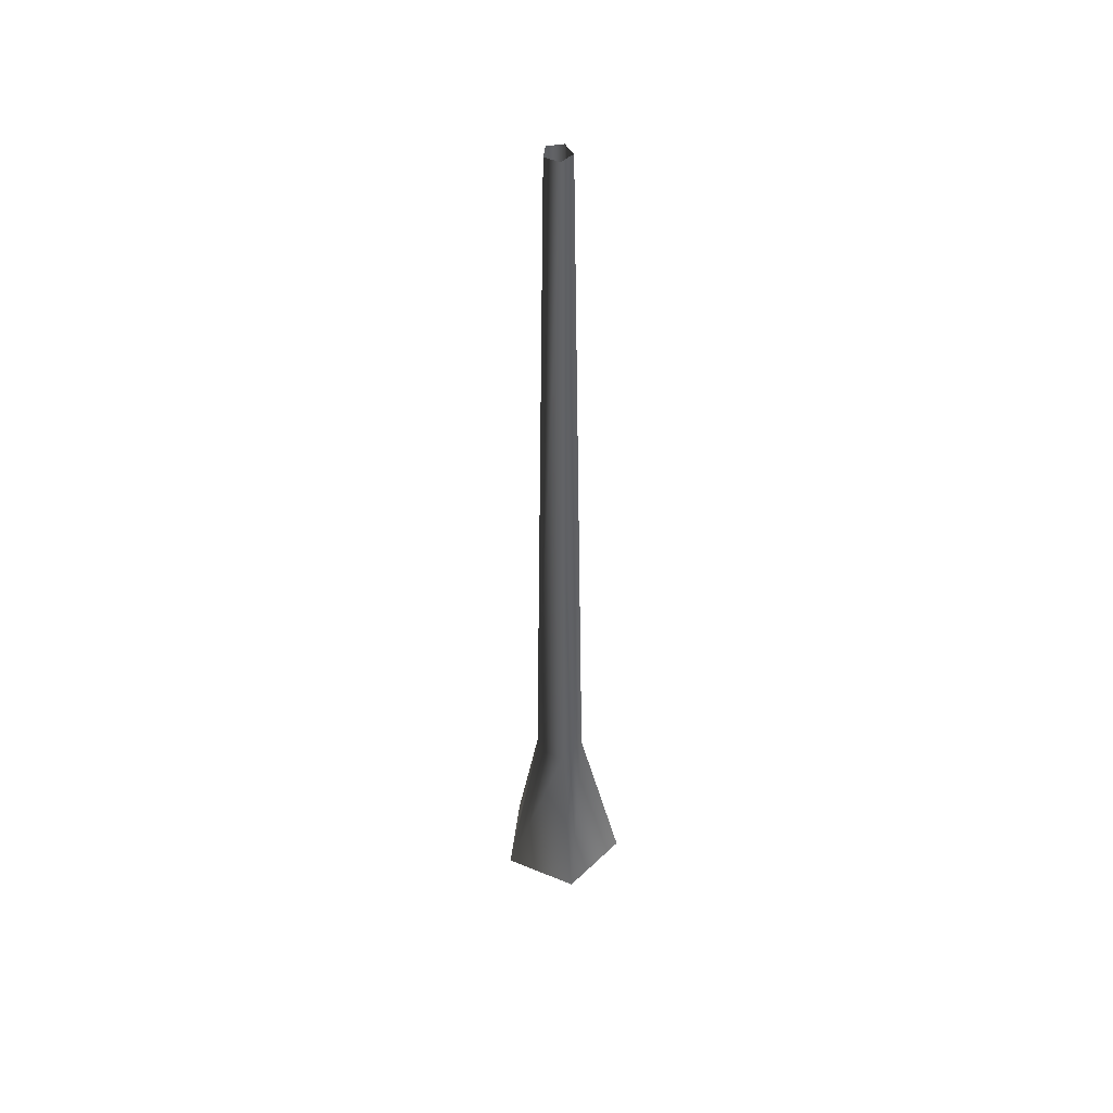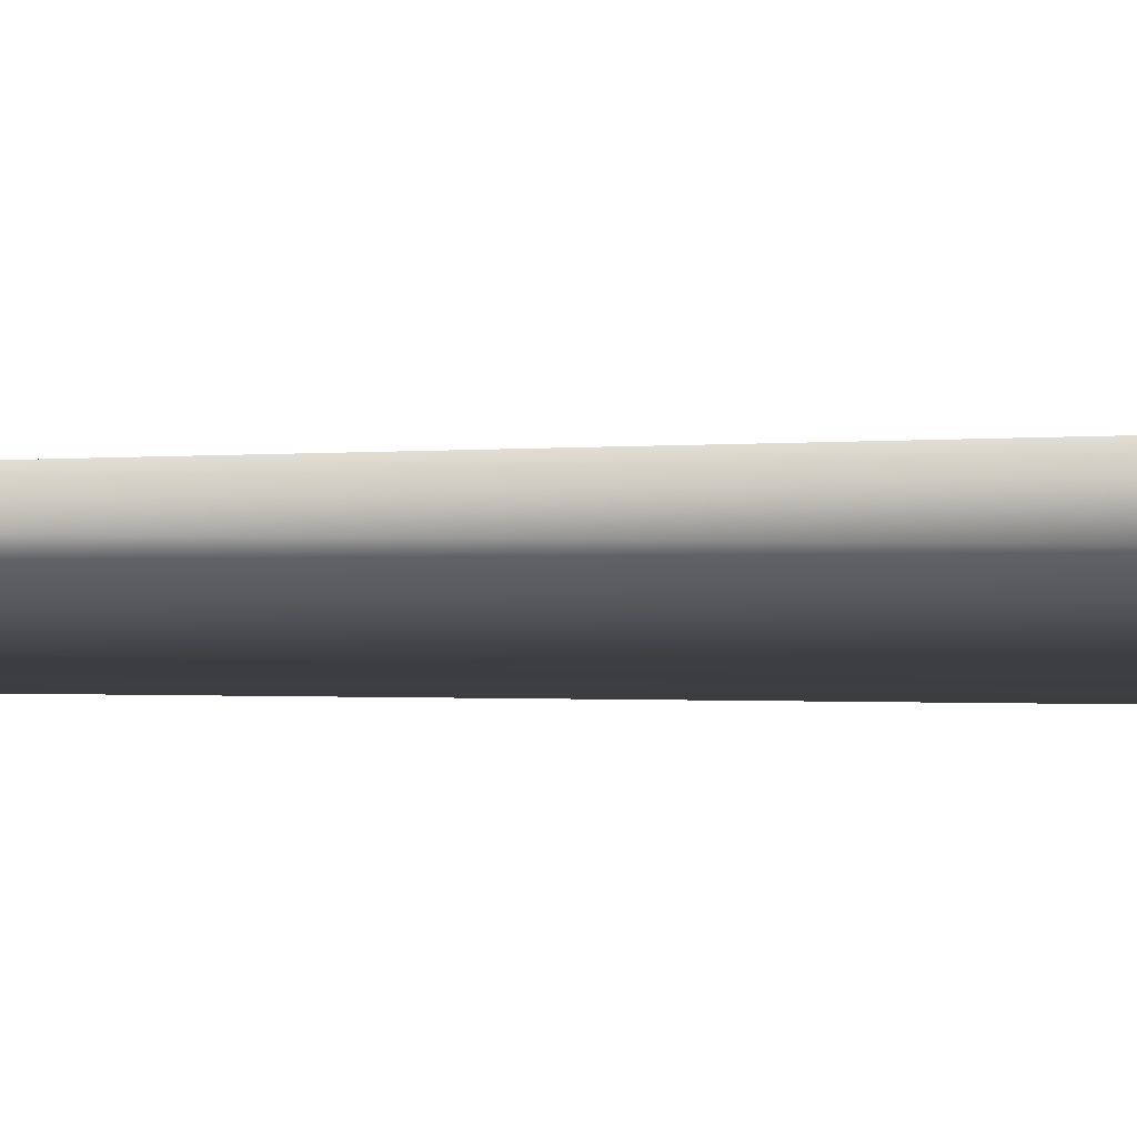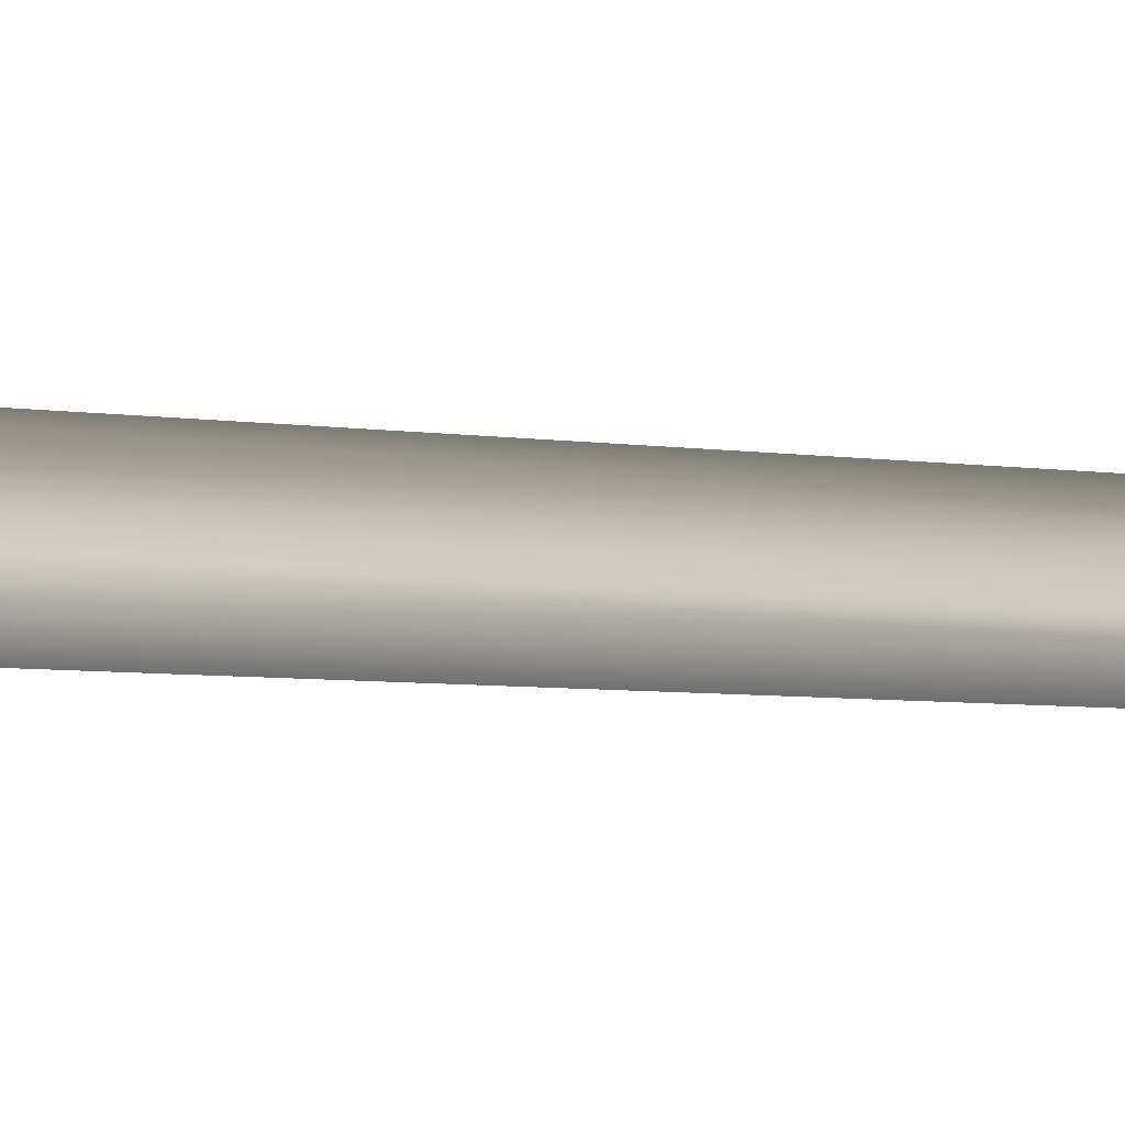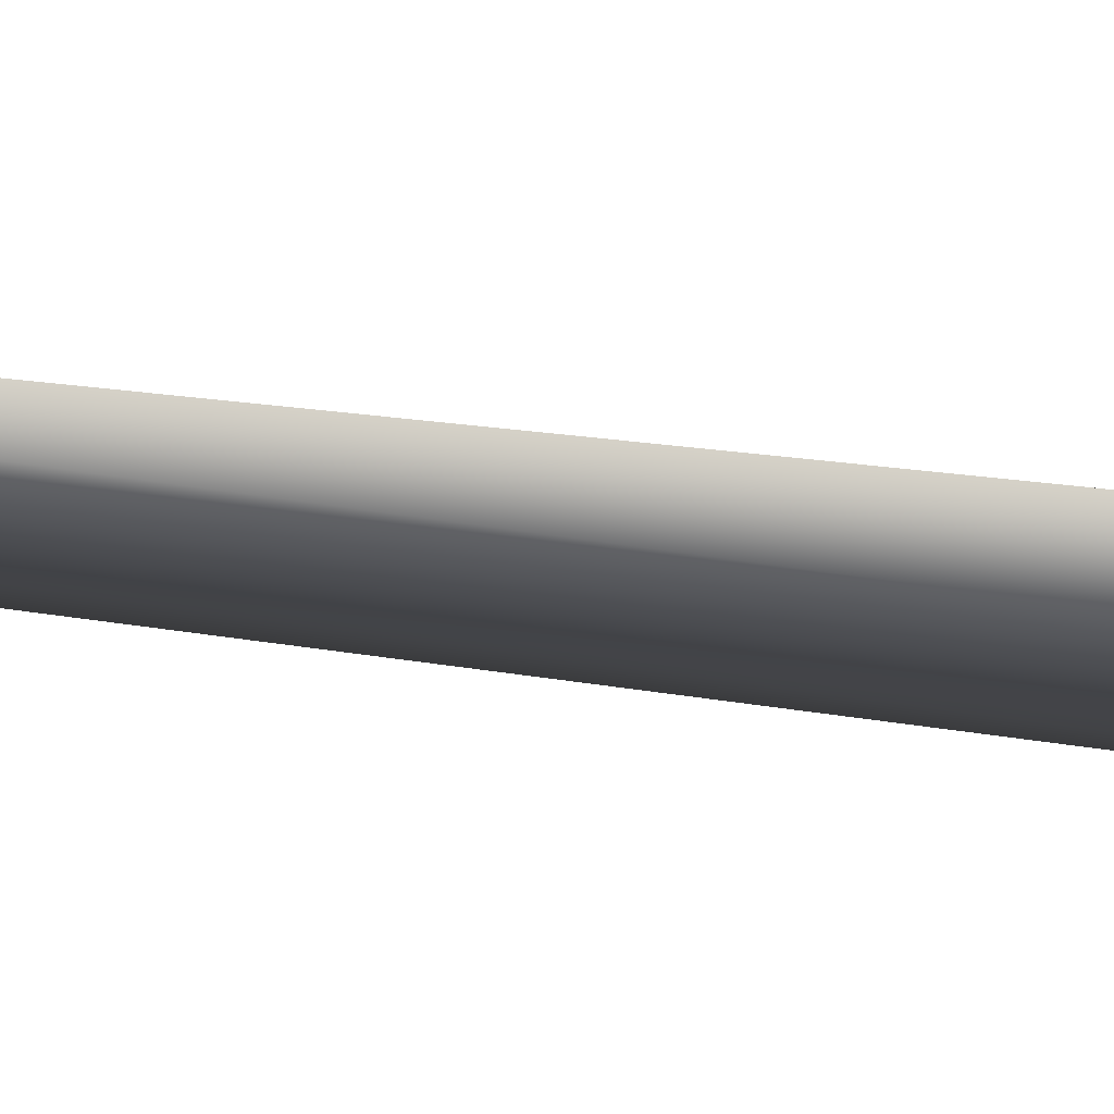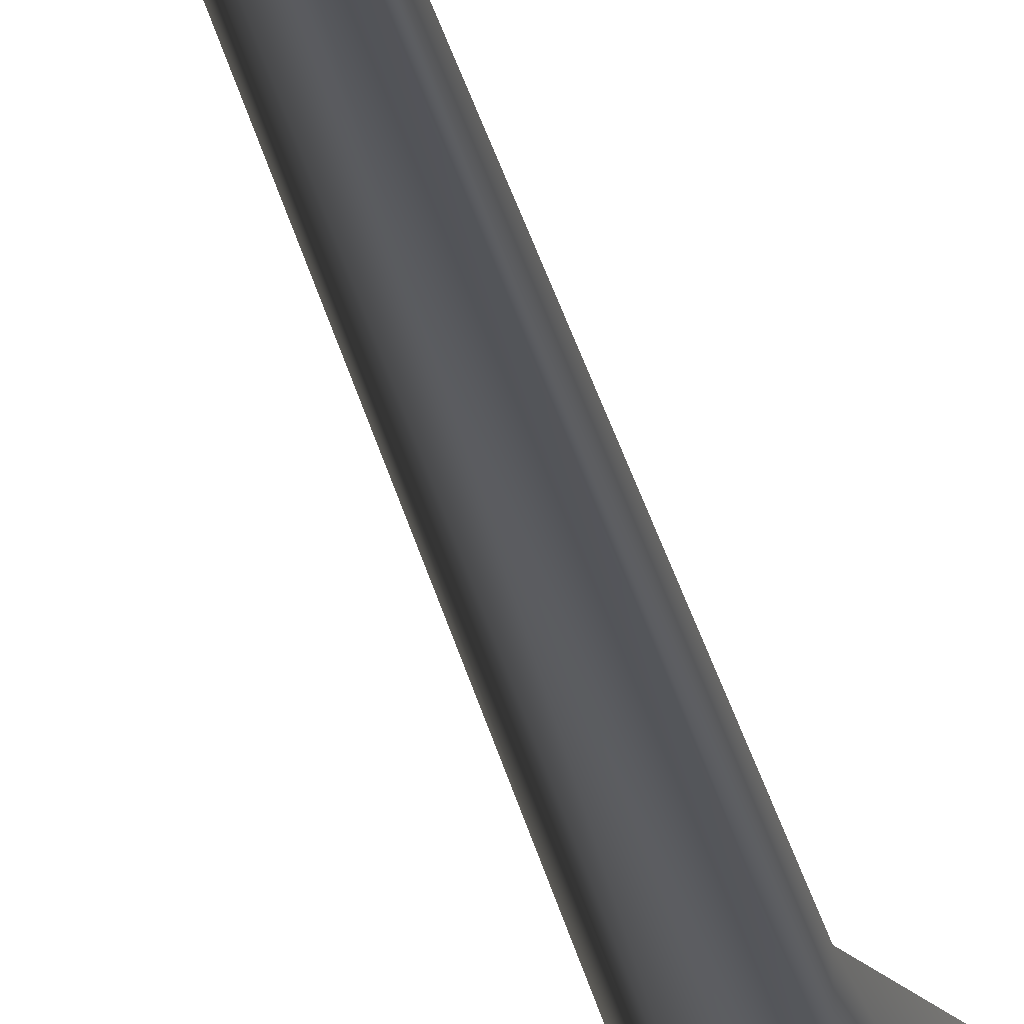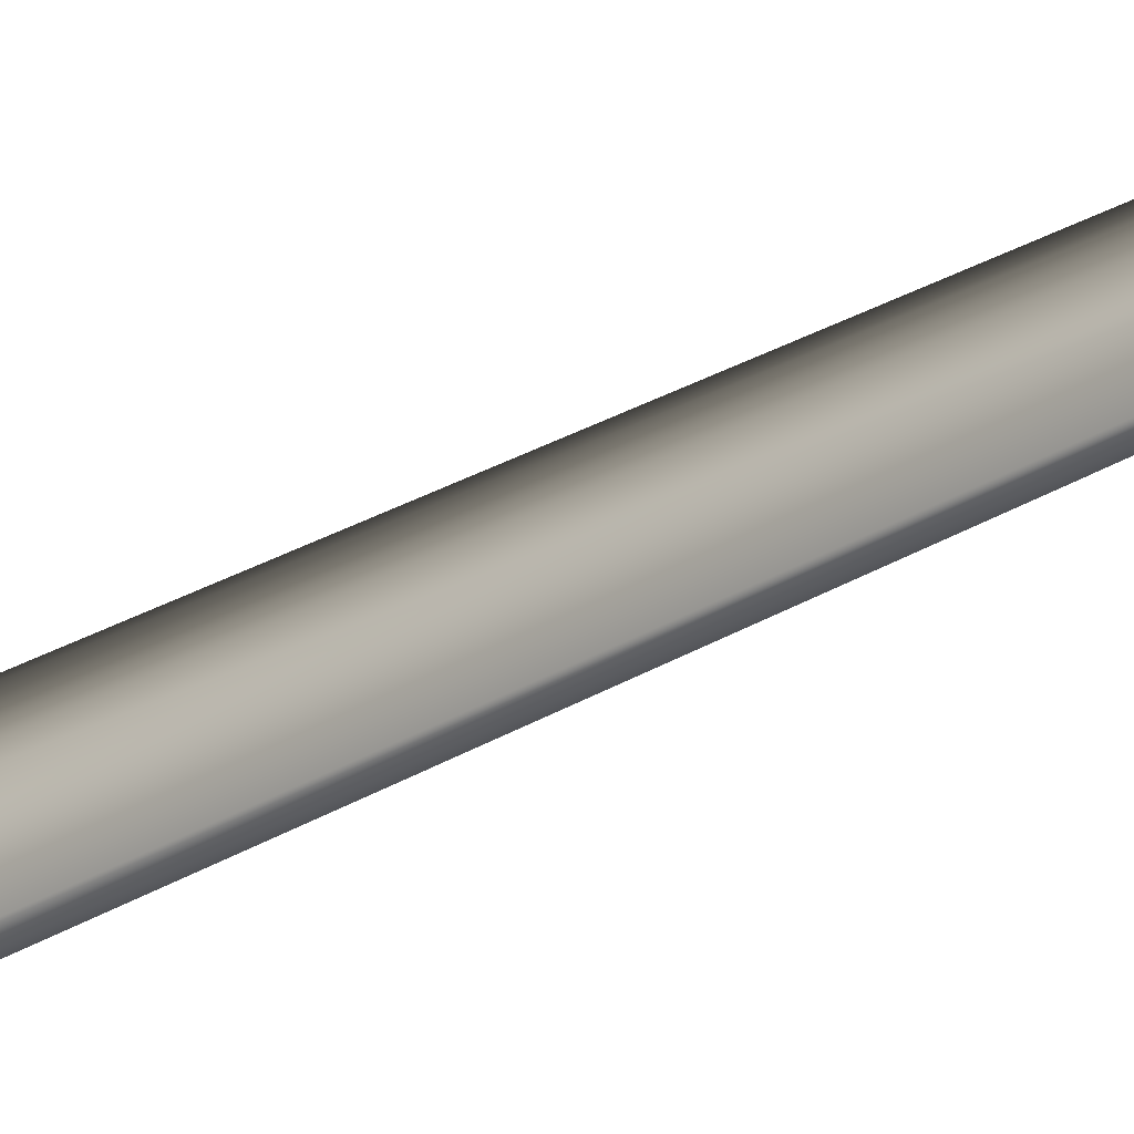
<metadata>
{"format":"obj","ext":"obj","renderer":"f3d","projection":"perspective","resolution":1024,"background":"white","views":[{"elev":46.8,"azim":-136.9,"up":"+Y"},{"elev":33.0,"azim":-90.7,"up":"+Z"},{"elev":2.7,"azim":135.3,"up":"+Z"},{"elev":-27.5,"azim":-103.9,"up":"+Z"},{"elev":-21.0,"azim":-171.7,"up":"+Z"},{"elev":-22.4,"azim":138.5,"up":"+Z"}]}
</metadata>
<code>
v 0.1189 -0.1467 -0.4504
v 0.05756 1.16 -0.1772
v -0.1507 1.16 -0.1095
v -0.4106 -0.1467 -0.2784
v -0.1507 1.16 0.1095
v -0.4106 -0.1467 0.2784
v 0.05755 1.16 0.1771
v 0.1189 -0.1467 0.4504
v 0.1863 1.16 -9.91e-06
v 0.4461 -0.1467 -1.206e-06
v 0.05756 1.16 -0.1772
v 0.1189 -0.1467 -0.4504
v -0.06863 6.67 0.05615
v -0.06864 6.67 -0.05616
v 0.03819 6.67 -0.09088
v 0.03819 6.67 -0.09088
v 0.1042 6.67 -2.995e-06
v 0.03819 6.67 0.09086
g Tree_conf2_(88)_2651_610
f 1 3 2
f 1 4 3
f 4 5 3
f 4 6 5
f 6 7 5
f 6 8 7
f 8 9 7
f 8 10 9
f 10 11 9
f 10 12 11
f 3 5 13
f 3 13 14
f 2 3 14
f 2 14 15
f 9 11 16
f 9 16 17
f 7 9 17
f 7 17 18
f 5 18 13
f 5 7 18

</code>
